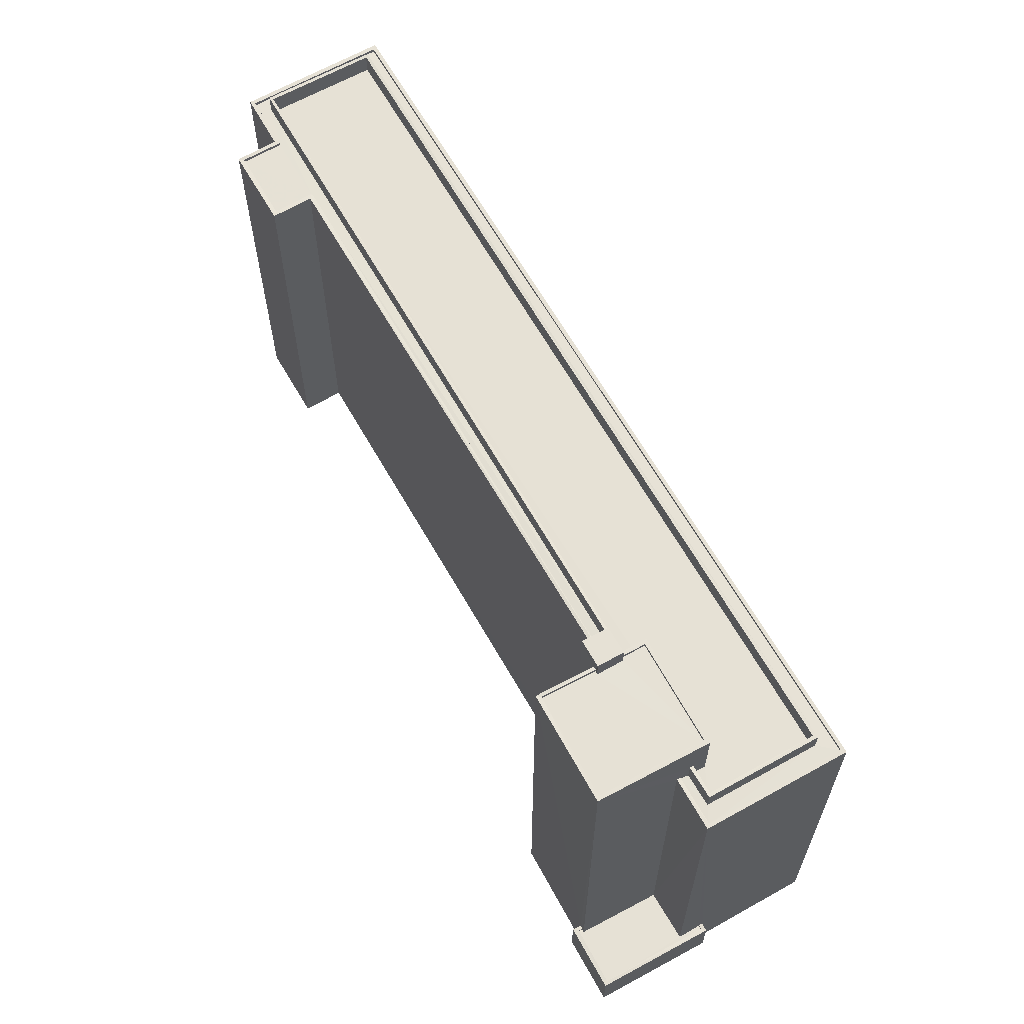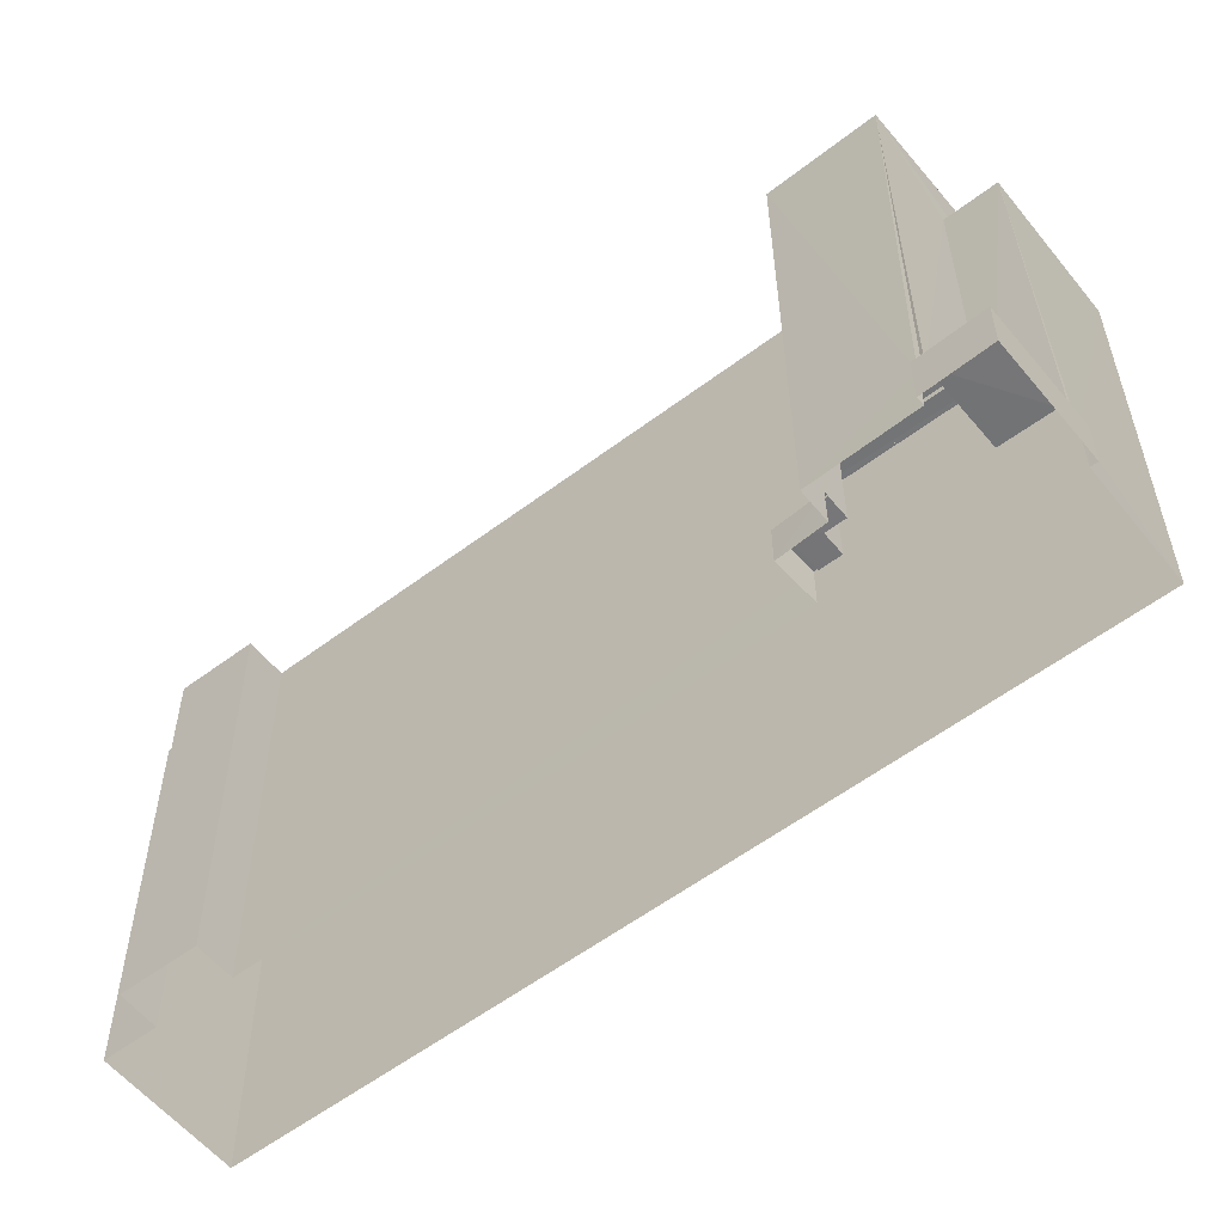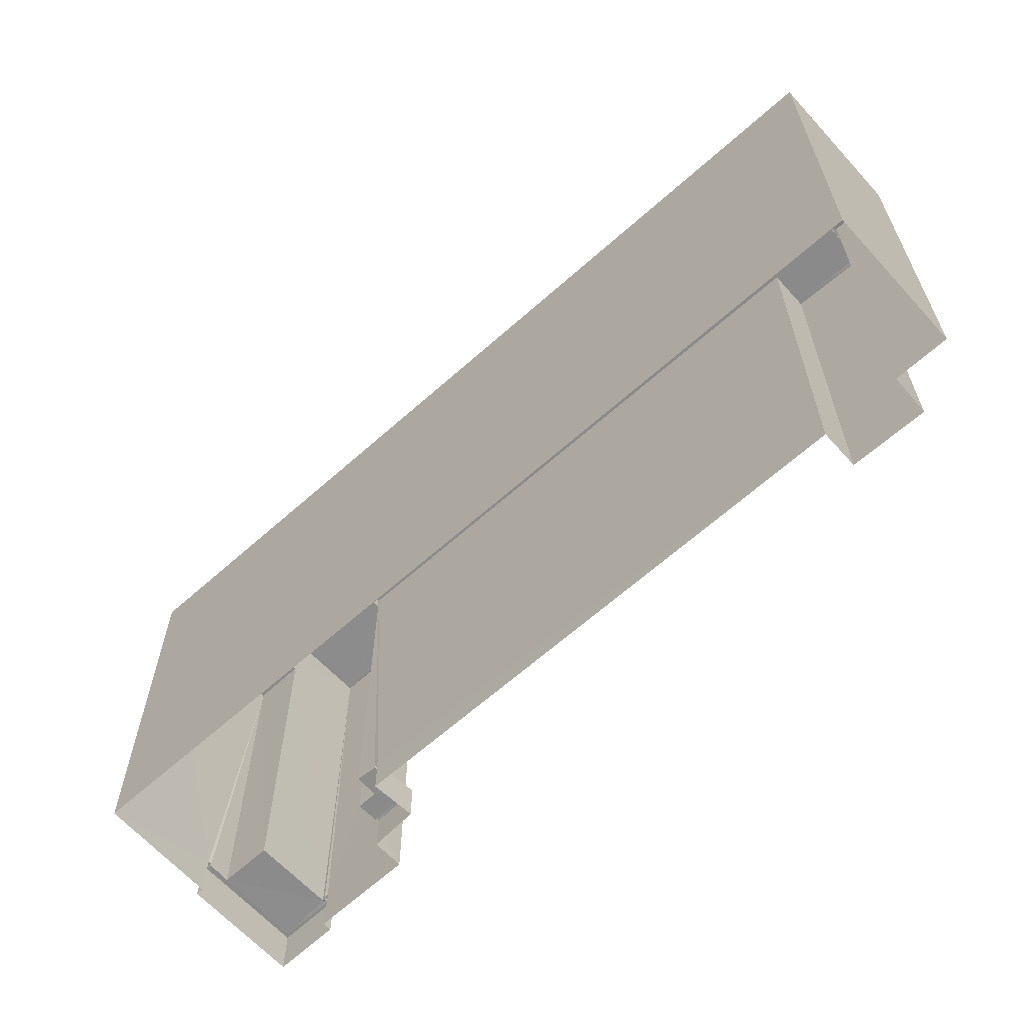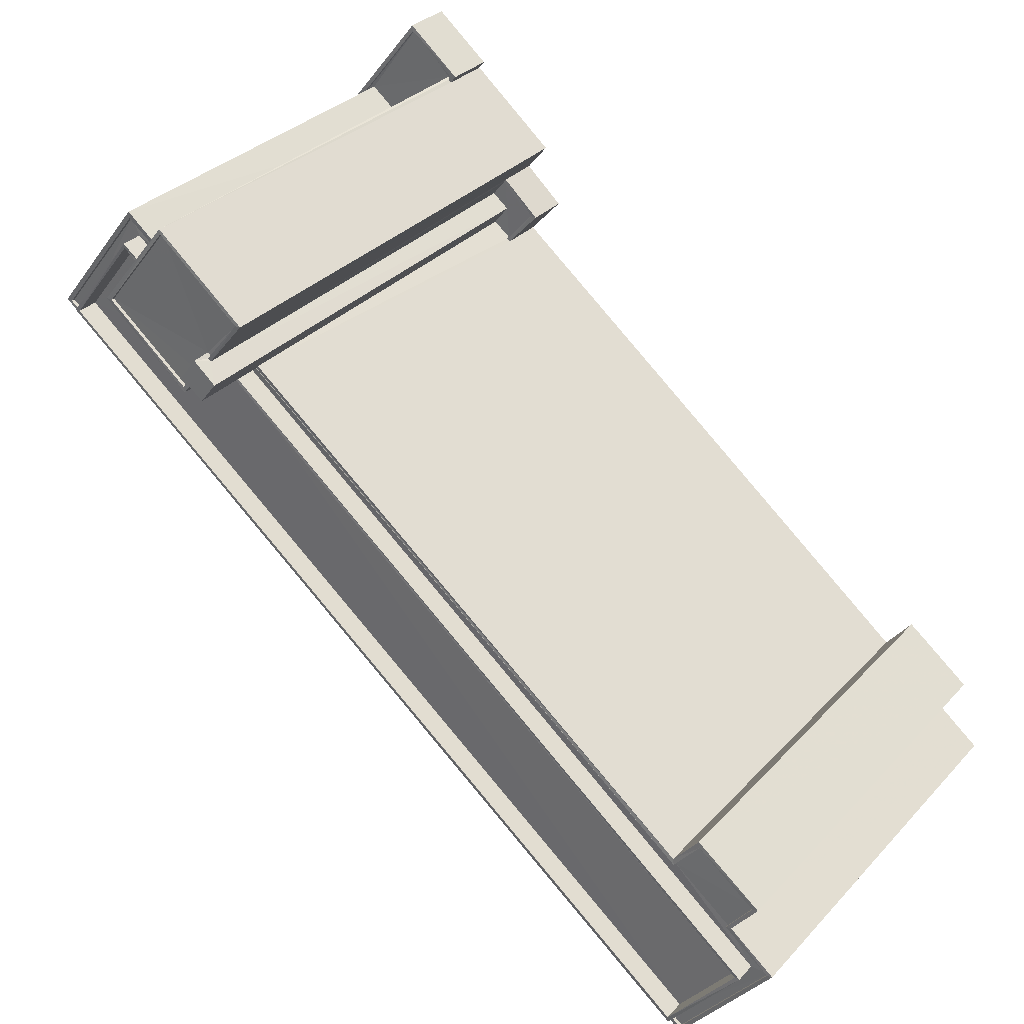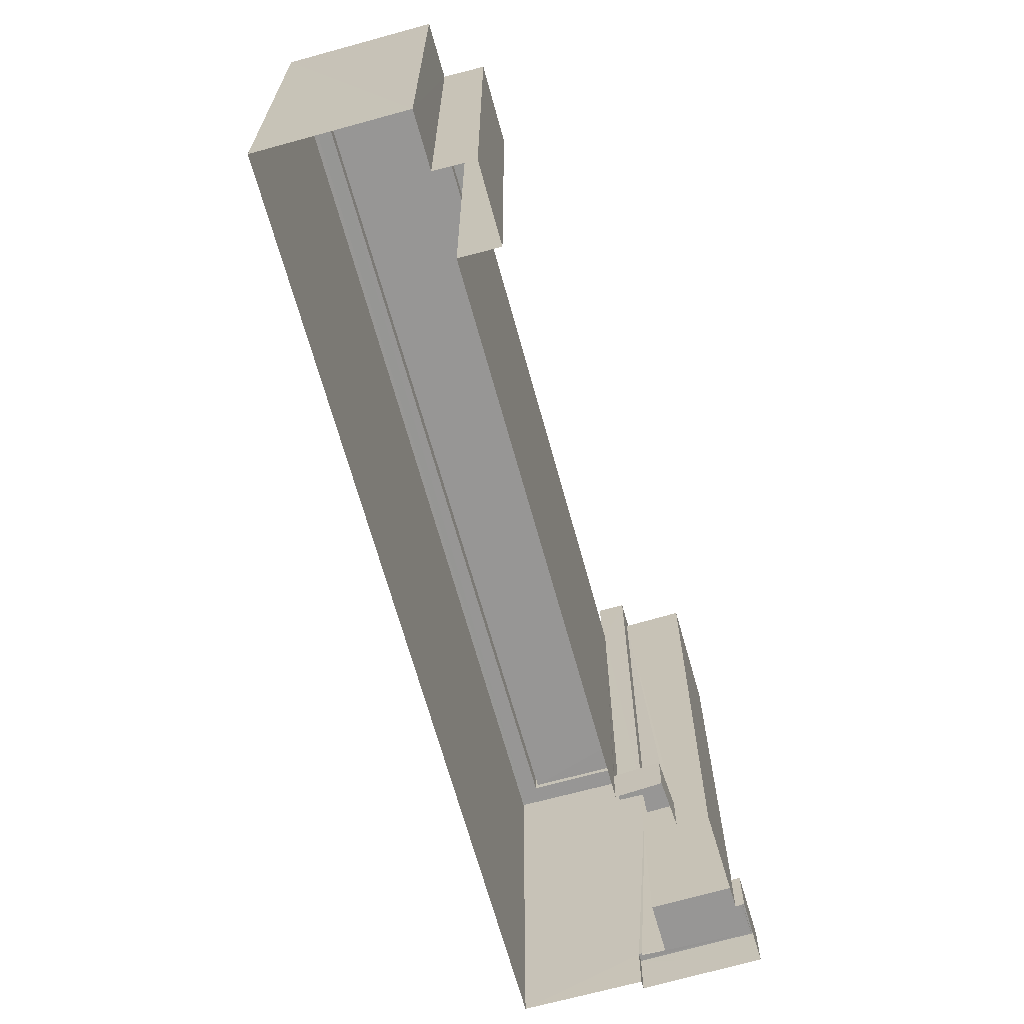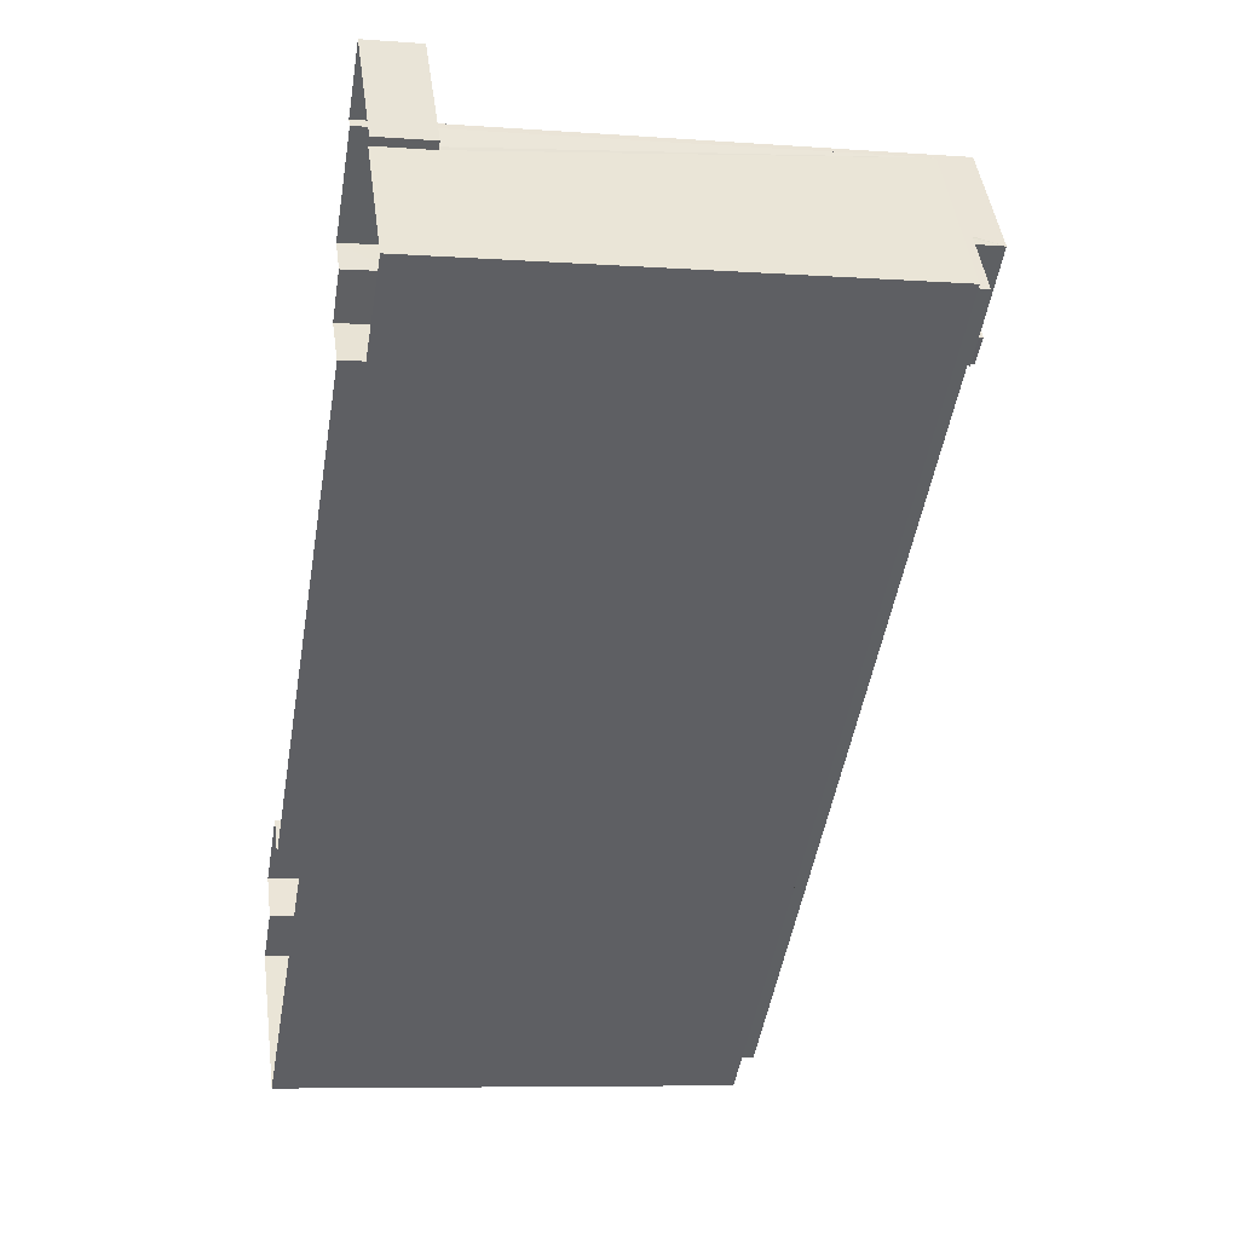
<metadata>
{"format":"obj","ext":"obj","renderer":"f3d","projection":"perspective","resolution":1024,"background":"white","views":[{"elev":64.4,"azim":-157.9,"up":"+Z"},{"elev":33.5,"azim":179.8,"up":"+Y"},{"elev":-64.2,"azim":3.7,"up":"+Z"},{"elev":32.0,"azim":34.9,"up":"+Y"},{"elev":-67.9,"azim":67.1,"up":"+Z"},{"elev":-7.5,"azim":-101.7,"up":"+Y"}]}
</metadata>
<code>
v 1.194e+05 7.865e+05 26.01
v 1.195e+05 7.865e+05 26.01
v 1.195e+05 7.865e+05 26.01
v 1.195e+05 7.865e+05 26
v 1.195e+05 7.865e+05 26
v 1.195e+05 7.864e+05 25.97
v 1.195e+05 7.864e+05 25.97
v 1.195e+05 7.864e+05 25.97
v 1.194e+05 7.865e+05 26.01
v 1.194e+05 7.865e+05 26.01
v 1.195e+05 7.864e+05 25.97
v 1.195e+05 7.864e+05 25.97
v 1.195e+05 7.864e+05 25.97
v 1.194e+05 7.865e+05 26.01
v 1.195e+05 7.865e+05 26
v 1.195e+05 7.865e+05 26
v 1.195e+05 7.865e+05 28.84
v 1.195e+05 7.865e+05 28.84
v 1.195e+05 7.865e+05 28.84
v 1.195e+05 7.865e+05 28.84
v 1.195e+05 7.865e+05 28.84
v 1.195e+05 7.865e+05 28.84
v 1.195e+05 7.865e+05 29.09
v 1.195e+05 7.865e+05 29.09
v 1.195e+05 7.865e+05 29.09
v 1.195e+05 7.865e+05 29.09
v 1.195e+05 7.865e+05 29.09
v 1.195e+05 7.865e+05 29.09
v 1.195e+05 7.865e+05 62.56
v 1.195e+05 7.865e+05 62.55
v 1.195e+05 7.865e+05 62.55
v 1.195e+05 7.865e+05 62.56
v 1.195e+05 7.865e+05 61.17
v 1.195e+05 7.865e+05 61.17
v 1.195e+05 7.865e+05 61.17
v 1.194e+05 7.865e+05 61.18
v 1.195e+05 7.865e+05 61.17
v 1.194e+05 7.865e+05 61.17
v 1.195e+05 7.865e+05 61.17
v 1.195e+05 7.865e+05 61.17
v 1.195e+05 7.865e+05 61.42
v 1.195e+05 7.865e+05 61.42
v 1.195e+05 7.865e+05 61.42
v 1.194e+05 7.865e+05 61.43
v 1.194e+05 7.865e+05 61.43
v 1.195e+05 7.865e+05 61.42
v 1.195e+05 7.865e+05 61.42
v 1.195e+05 7.865e+05 61.42
v 1.195e+05 7.865e+05 61.42
v 1.194e+05 7.865e+05 61.42
v 1.195e+05 7.865e+05 61.42
v 1.194e+05 7.865e+05 61.42
v 1.194e+05 7.865e+05 29.42
v 1.194e+05 7.865e+05 29.42
v 1.194e+05 7.865e+05 29.42
v 1.194e+05 7.865e+05 29.42
v 1.194e+05 7.865e+05 29.42
v 1.195e+05 7.865e+05 29.42
v 1.194e+05 7.865e+05 29.42
v 1.194e+05 7.865e+05 29.42
v 1.195e+05 7.865e+05 29.67
v 1.195e+05 7.865e+05 29.67
v 1.195e+05 7.865e+05 29.67
v 1.194e+05 7.865e+05 29.67
v 1.194e+05 7.865e+05 29.67
v 1.194e+05 7.865e+05 29.67
v 1.194e+05 7.865e+05 29.67
v 1.194e+05 7.865e+05 29.67
v 1.194e+05 7.865e+05 29.67
v 1.194e+05 7.865e+05 29.67
v 1.195e+05 7.864e+05 58.2
v 1.195e+05 7.864e+05 58.2
v 1.195e+05 7.865e+05 58.24
v 1.195e+05 7.864e+05 58.2
v 1.195e+05 7.864e+05 58.2
v 1.194e+05 7.865e+05 58.24
v 1.195e+05 7.865e+05 58.24
v 1.194e+05 7.865e+05 58.24
v 1.194e+05 7.865e+05 58.24
v 1.194e+05 7.865e+05 58.24
v 1.194e+05 7.865e+05 58.24
v 1.194e+05 7.865e+05 58.24
v 1.195e+05 7.865e+05 56.66
v 1.195e+05 7.864e+05 56.62
v 1.195e+05 7.865e+05 56.66
v 1.195e+05 7.864e+05 56.63
v 1.194e+05 7.865e+05 56.67
v 1.194e+05 7.865e+05 56.67
v 1.194e+05 7.865e+05 56.67
v 1.194e+05 7.865e+05 56.67
v 1.195e+05 7.864e+05 56.63
v 1.195e+05 7.864e+05 56.63
v 1.195e+05 7.864e+05 56.63
v 1.195e+05 7.864e+05 56.62
v 1.195e+05 7.864e+05 56.63
v 1.195e+05 7.864e+05 56.62
v 1.195e+05 7.864e+05 56.63
v 1.195e+05 7.864e+05 56.63
v 1.194e+05 7.865e+05 56.67
v 1.194e+05 7.865e+05 56.67
v 1.194e+05 7.865e+05 56.67
v 1.194e+05 7.865e+05 56.67
v 1.194e+05 7.865e+05 56.67
v 1.195e+05 7.865e+05 56.66
v 1.195e+05 7.865e+05 56.66
v 1.194e+05 7.865e+05 56.67
v 1.195e+05 7.864e+05 56.88
v 1.195e+05 7.864e+05 56.88
v 1.195e+05 7.864e+05 56.88
v 1.195e+05 7.864e+05 56.87
v 1.195e+05 7.864e+05 56.87
v 1.195e+05 7.864e+05 56.88
v 1.195e+05 7.864e+05 56.88
v 1.195e+05 7.864e+05 56.88
v 1.195e+05 7.864e+05 56.88
v 1.194e+05 7.865e+05 56.92
v 1.194e+05 7.865e+05 56.92
v 1.194e+05 7.865e+05 56.92
v 1.194e+05 7.865e+05 56.92
v 1.195e+05 7.865e+05 56.91
v 1.195e+05 7.864e+05 56.88
v 1.195e+05 7.865e+05 56.91
v 1.195e+05 7.865e+05 56.91
v 1.195e+05 7.865e+05 56.91
v 1.194e+05 7.865e+05 56.92
v 1.194e+05 7.865e+05 56.92
v 1.195e+05 7.864e+05 56.88
v 1.195e+05 7.864e+05 56.88
f 1 2 3
f 4 5 3
f 6 7 8
f 9 1 10
f 11 12 13
f 7 11 8
f 14 15 13
f 15 5 16
f 14 10 15
f 13 15 8
f 10 1 3
f 5 10 3
f 13 8 11
f 15 10 5
f 17 18 19
f 19 18 20
f 17 21 18
f 20 18 22
f 23 24 25
f 25 24 26
f 23 27 24
f 26 24 28
f 29 30 31
f 29 32 30
f 33 34 35
f 33 35 36
f 36 37 38
f 37 39 40
f 37 40 38
f 36 35 37
f 41 42 43
f 44 42 45
f 46 47 48
f 48 49 46
f 44 45 50
f 50 48 47
f 41 43 51
f 45 52 50
f 45 42 41
f 52 48 50
f 53 54 55
f 53 55 56
f 56 57 58
f 55 59 57
f 58 57 60
f 55 57 56
f 61 62 63
f 64 65 66
f 67 66 65
f 62 68 69
f 70 61 63
f 67 69 68
f 69 67 65
f 62 69 63
f 71 72 73
f 74 72 75
f 74 75 76
f 71 73 77
f 78 79 80
f 81 80 76
f 82 79 78
f 81 78 80
f 75 81 76
f 75 72 71
f 83 84 85
f 84 83 86
f 87 88 89
f 90 86 83
f 88 90 89
f 90 83 89
f 91 92 93
f 94 95 96
f 93 95 91
f 94 97 98
f 99 100 101
f 102 99 103
f 103 98 97
f 104 93 105
f 100 106 101
f 99 102 100
f 103 97 102
f 94 96 97
f 104 96 93
f 93 96 95
f 107 108 109
f 110 111 112
f 113 112 109
f 111 114 115
f 116 117 118
f 116 119 117
f 115 114 119
f 120 121 122
f 107 121 108
f 123 120 124
f 117 125 118
f 126 117 119
f 119 114 126
f 123 127 120
f 128 112 113
f 110 112 128
f 114 111 110
f 108 113 109
f 127 108 121
f 120 127 121
f 27 19 24
f 27 17 19
f 28 24 19
f 20 28 19
f 23 25 16
f 5 23 16
f 26 16 25
f 26 15 16
f 22 18 122
f 18 31 122
f 122 30 120
f 122 31 30
f 35 51 32
f 32 43 30
f 30 43 120
f 35 34 51
f 43 124 120
f 51 43 32
f 37 35 32
f 29 37 32
f 39 37 49
f 21 46 18
f 37 29 49
f 18 46 31
f 46 29 31
f 49 29 46
f 5 4 23
f 27 21 17
f 21 27 46
f 4 47 23
f 47 46 23
f 23 46 27
f 60 57 70
f 3 61 4
f 57 50 70
f 4 61 47
f 61 50 47
f 70 50 61
f 57 59 118
f 57 118 50
f 50 79 44
f 82 87 89
f 82 89 44
f 101 106 125
f 79 82 44
f 125 106 79
f 118 125 79
f 50 118 79
f 77 83 85
f 83 77 42
f 104 105 123
f 43 42 77
f 104 123 73
f 43 77 73
f 124 43 73
f 123 124 73
f 83 44 89
f 83 42 44
f 45 41 33
f 36 45 33
f 45 36 38
f 52 45 38
f 52 38 40
f 48 52 40
f 34 33 41
f 51 34 41
f 49 48 40
f 39 49 40
f 69 56 58
f 63 69 58
f 70 63 58
f 60 70 58
f 54 53 65
f 64 54 65
f 56 65 53
f 56 69 65
f 61 2 62
f 61 3 2
f 68 2 1
f 68 62 2
f 10 67 9
f 10 66 67
f 67 68 1
f 9 67 1
f 96 72 74
f 97 96 74
f 84 75 71
f 84 86 75
f 77 85 84
f 71 77 84
f 87 78 88
f 87 82 78
f 97 74 76
f 102 97 76
f 100 102 76
f 80 100 76
f 81 88 78
f 81 90 88
f 81 86 90
f 81 75 86
f 106 100 80
f 79 106 80
f 96 73 72
f 96 104 73
f 8 15 26
f 8 26 121
f 26 122 121
f 20 22 28
f 28 22 122
f 26 28 122
f 121 6 8
f 121 107 6
f 107 7 6
f 107 109 7
f 112 11 7
f 109 112 7
f 112 111 12
f 11 112 12
f 12 115 13
f 12 111 115
f 13 119 14
f 13 115 119
f 14 66 10
f 64 55 54
f 64 116 55
f 119 66 14
f 116 66 119
f 116 64 66
f 59 55 116
f 118 59 116
f 99 126 103
f 99 117 126
f 101 117 99
f 101 125 117
f 123 105 93
f 127 123 93
f 127 93 92
f 108 127 92
f 108 92 91
f 113 108 91
f 128 91 95
f 128 113 91
f 94 128 95
f 94 110 128
f 114 110 94
f 98 114 94
f 126 114 98
f 103 126 98

</code>
